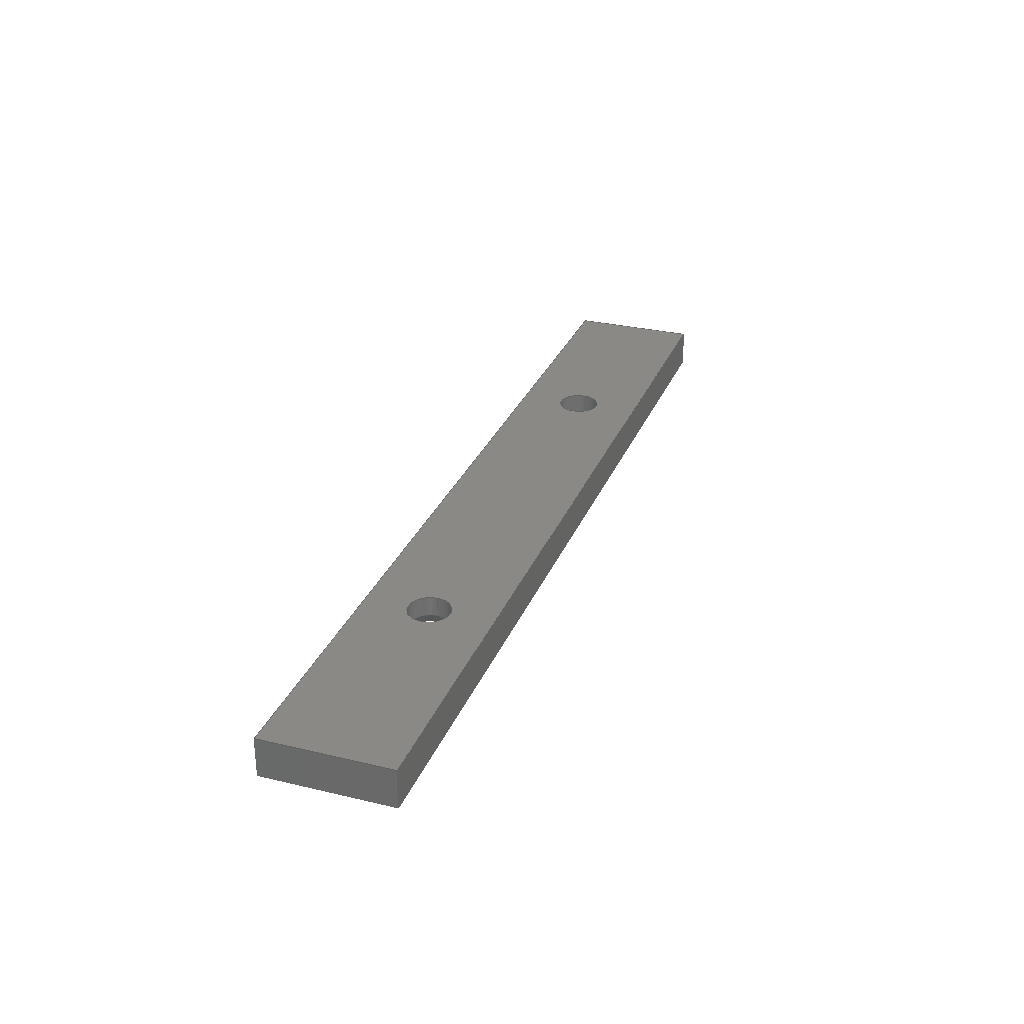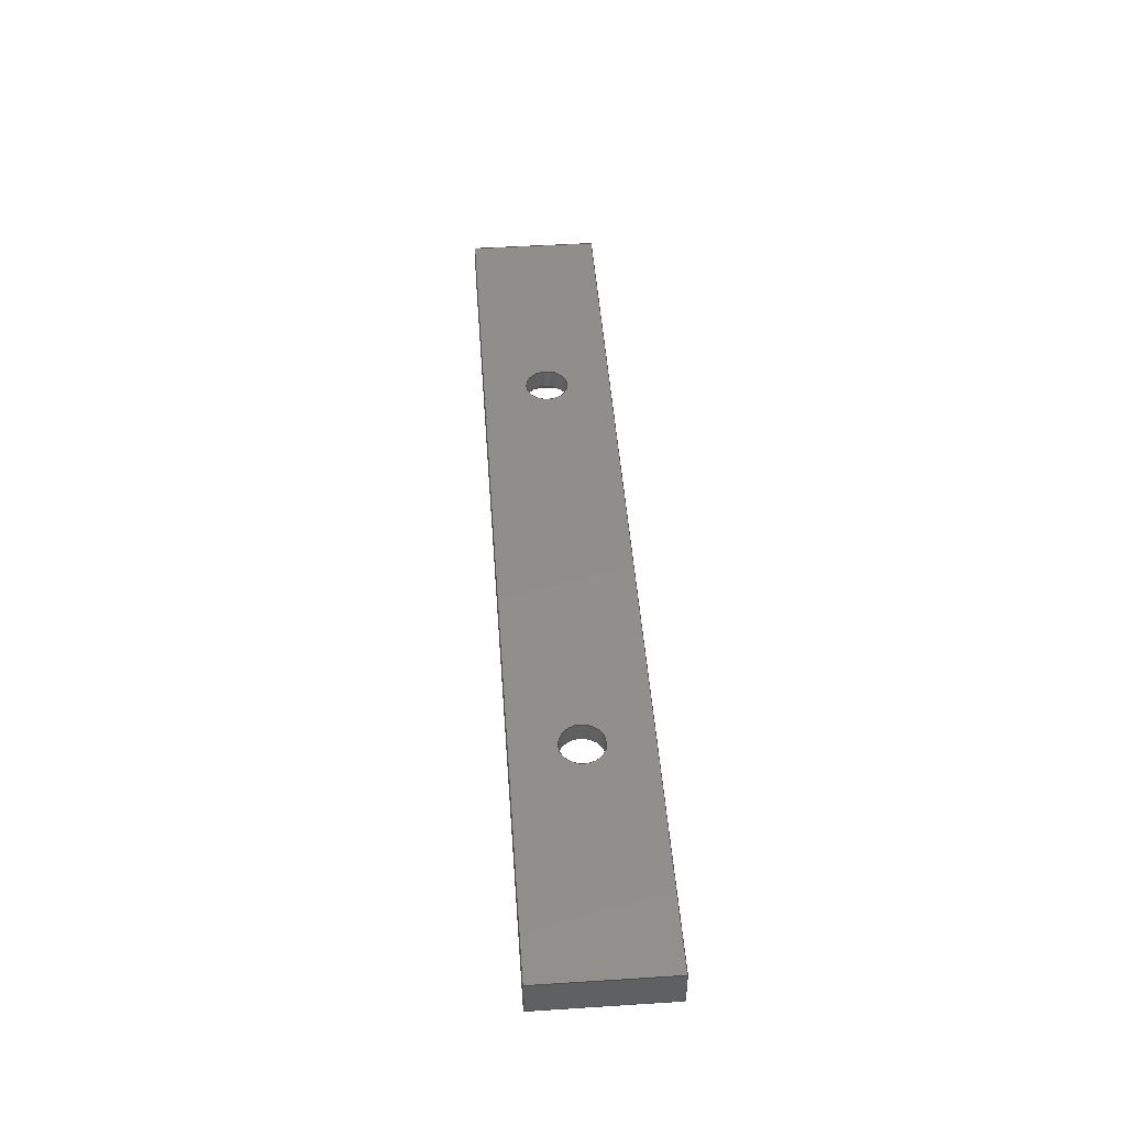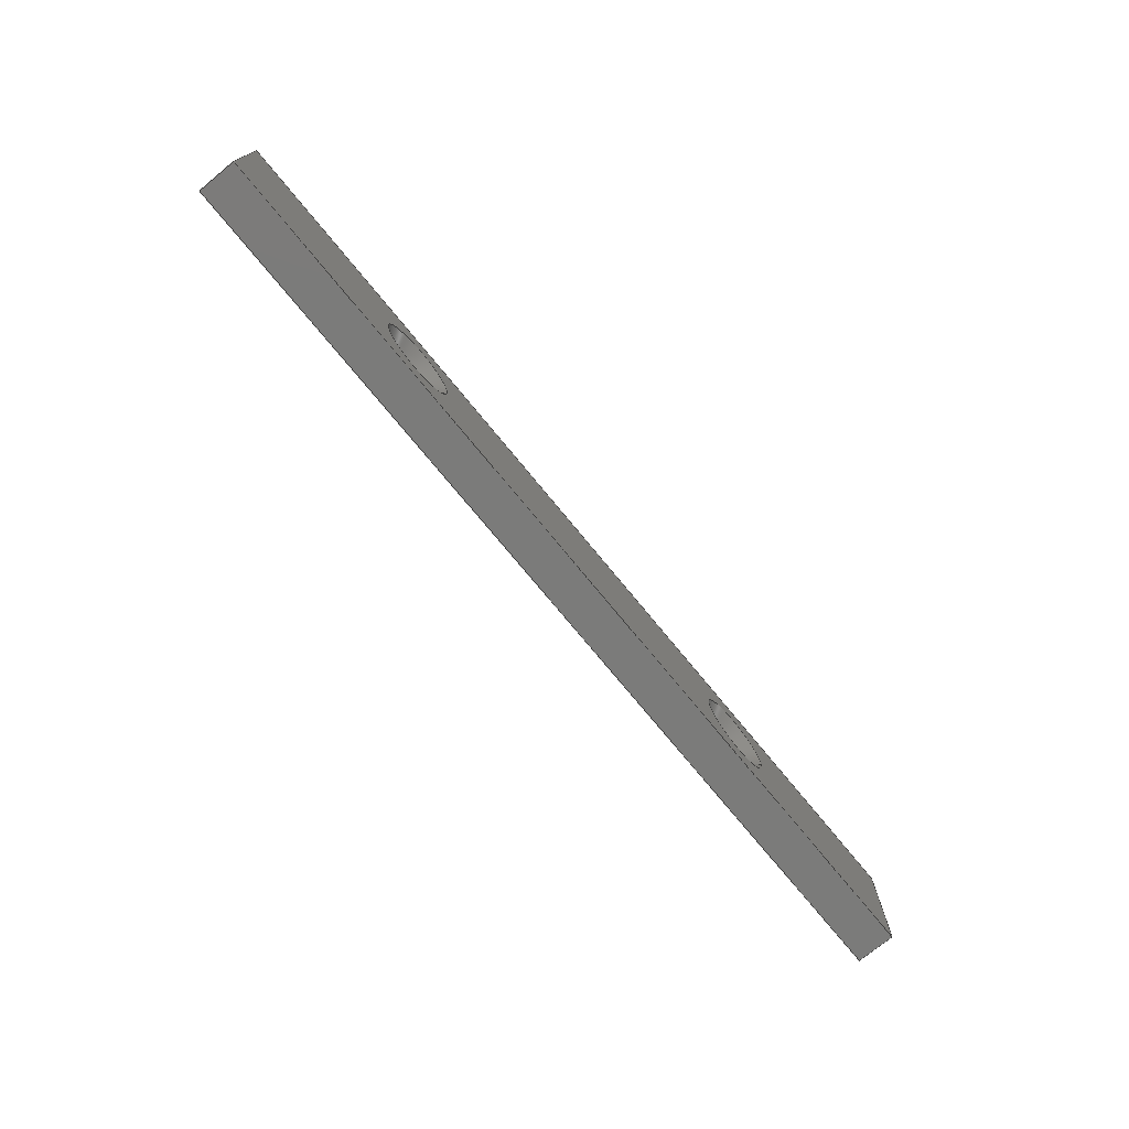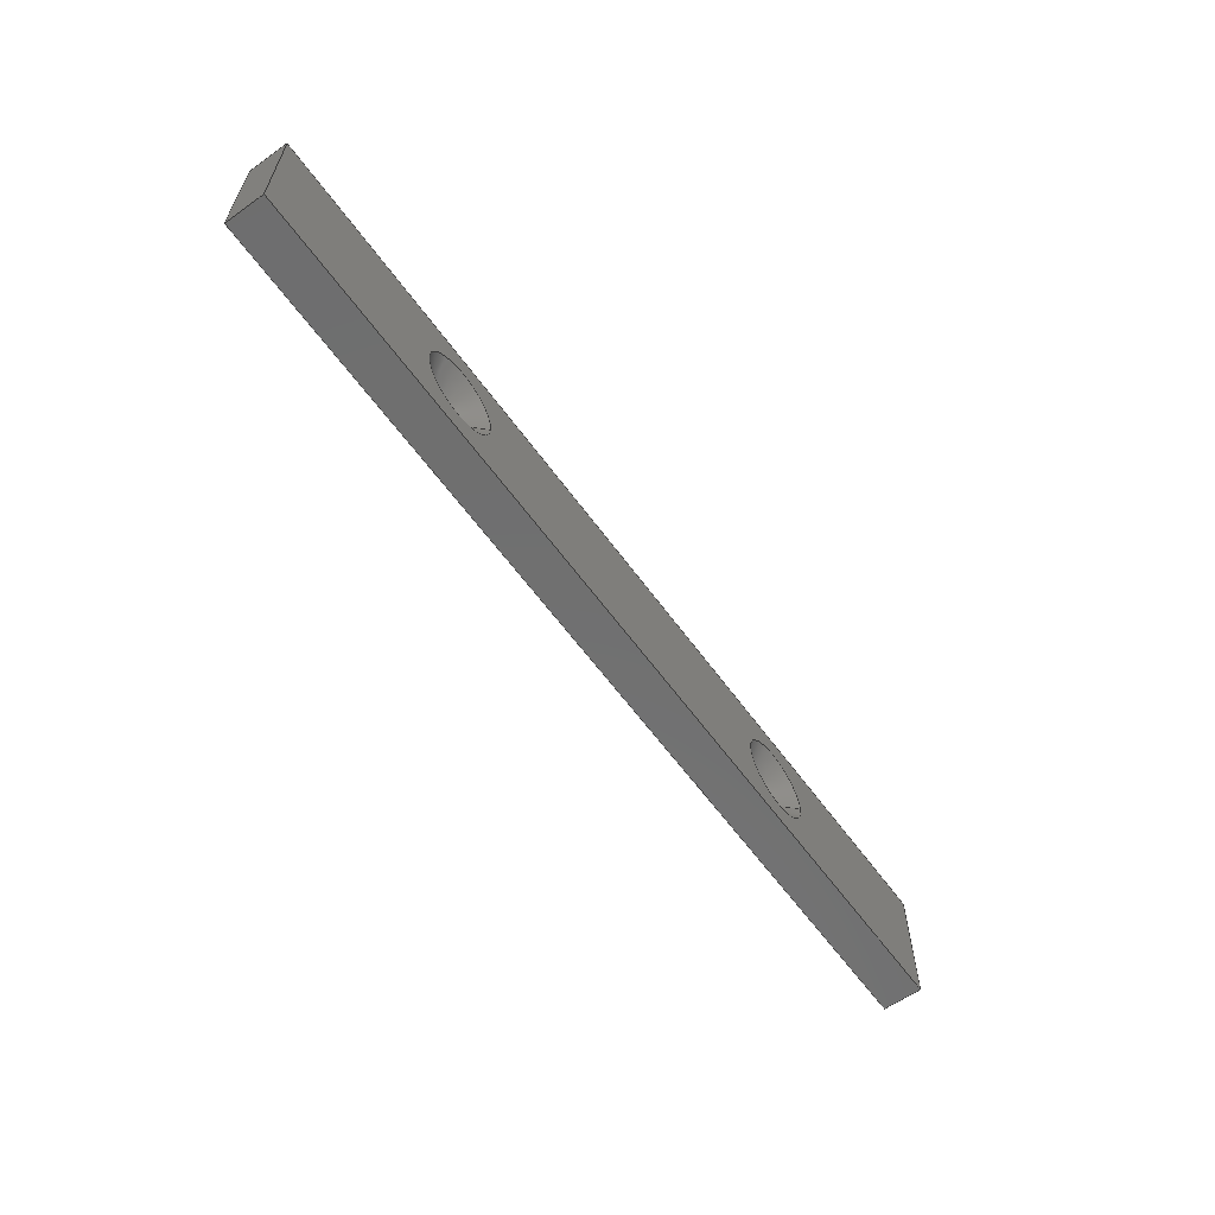
<metadata>
{"format":"step","ext":"stp","renderer":"f3d","projection":"perspective","resolution":1024,"background":"white","views":[{"elev":29.6,"azim":-70.6,"up":"+Y"},{"elev":47.1,"azim":85.9,"up":"+Y"},{"elev":-74.1,"azim":-50.7,"up":"+Z"},{"elev":-61.0,"azim":-54.2,"up":"+Z"}]}
</metadata>
<code>
ISO-10303-21;
DATA;
#1=MECHANICAL_DESIGN_GEOMETRIC_PRESENTATION_REPRESENTATION('',(#4),#311);
#2=SHAPE_REPRESENTATION_RELATIONSHIP('SRR','None',#318,#3);
#3=ADVANCED_BREP_SHAPE_REPRESENTATION('',(#5),#310);
#4=STYLED_ITEM('',(#327),#5);
#5=MANIFOLD_SOLID_BREP('Solid1',#172);
#6=FACE_BOUND('',#37,.T.);
#7=FACE_BOUND('',#38,.T.);
#8=FACE_BOUND('',#40,.T.);
#9=FACE_BOUND('',#41,.T.);
#10=PLANE('',#205);
#11=PLANE('',#206);
#12=PLANE('',#207);
#13=PLANE('',#208);
#14=PLANE('',#209);
#15=PLANE('',#210);
#16=CYLINDRICAL_SURFACE('',#198,3.3);
#17=CYLINDRICAL_SURFACE('',#203,3.3);
#18=FACE_OUTER_BOUND('',#28,.T.);
#19=FACE_OUTER_BOUND('',#29,.T.);
#20=FACE_OUTER_BOUND('',#30,.T.);
#21=FACE_OUTER_BOUND('',#31,.T.);
#22=FACE_OUTER_BOUND('',#32,.T.);
#23=FACE_OUTER_BOUND('',#33,.T.);
#24=FACE_OUTER_BOUND('',#34,.T.);
#25=FACE_OUTER_BOUND('',#35,.T.);
#26=FACE_OUTER_BOUND('',#36,.T.);
#27=FACE_OUTER_BOUND('',#39,.T.);
#28=EDGE_LOOP('',(#116,#117,#118,#119));
#29=EDGE_LOOP('',(#120,#121,#122,#123));
#30=EDGE_LOOP('',(#124,#125,#126,#127));
#31=EDGE_LOOP('',(#128,#129,#130,#131));
#32=EDGE_LOOP('',(#132,#133,#134,#135));
#33=EDGE_LOOP('',(#136,#137,#138,#139));
#34=EDGE_LOOP('',(#140,#141,#142,#143));
#35=EDGE_LOOP('',(#144,#145,#146,#147));
#36=EDGE_LOOP('',(#148,#149,#150,#151));
#37=EDGE_LOOP('',(#152));
#38=EDGE_LOOP('',(#153));
#39=EDGE_LOOP('',(#154,#155,#156,#157));
#40=EDGE_LOOP('',(#158));
#41=EDGE_LOOP('',(#159));
#42=LINE('',#266,#58);
#43=LINE('',#270,#59);
#44=LINE('',#276,#60);
#45=LINE('',#280,#61);
#46=LINE('',#285,#62);
#47=LINE('',#287,#63);
#48=LINE('',#289,#64);
#49=LINE('',#290,#65);
#50=LINE('',#293,#66);
#51=LINE('',#295,#67);
#52=LINE('',#296,#68);
#53=LINE('',#299,#69);
#54=LINE('',#301,#70);
#55=LINE('',#302,#71);
#56=LINE('',#304,#72);
#57=LINE('',#305,#73);
#58=VECTOR('',#217,4.8);
#59=VECTOR('',#222,3.3);
#60=VECTOR('',#229,4.8);
#61=VECTOR('',#234,3.3);
#62=VECTOR('',#239,10);
#63=VECTOR('',#240,10);
#64=VECTOR('',#241,10);
#65=VECTOR('',#242,10);
#66=VECTOR('',#245,10);
#67=VECTOR('',#246,10);
#68=VECTOR('',#247,10);
#69=VECTOR('',#250,10);
#70=VECTOR('',#251,10);
#71=VECTOR('',#252,10);
#72=VECTOR('',#255,10);
#73=VECTOR('',#256,10);
#74=CIRCLE('',#196,6.3);
#75=CIRCLE('',#197,3.3);
#76=CIRCLE('',#199,3.3);
#77=CIRCLE('',#201,6.3);
#78=CIRCLE('',#202,3.3);
#79=CIRCLE('',#204,3.3);
#80=VERTEX_POINT('',#263);
#81=VERTEX_POINT('',#265);
#82=VERTEX_POINT('',#269);
#83=VERTEX_POINT('',#273);
#84=VERTEX_POINT('',#275);
#85=VERTEX_POINT('',#279);
#86=VERTEX_POINT('',#283);
#87=VERTEX_POINT('',#284);
#88=VERTEX_POINT('',#286);
#89=VERTEX_POINT('',#288);
#90=VERTEX_POINT('',#292);
#91=VERTEX_POINT('',#294);
#92=VERTEX_POINT('',#298);
#93=VERTEX_POINT('',#300);
#94=EDGE_CURVE('',#80,#80,#74,.T.);
#95=EDGE_CURVE('',#80,#81,#42,.T.);
#96=EDGE_CURVE('',#81,#81,#75,.T.);
#97=EDGE_CURVE('',#81,#82,#43,.T.);
#98=EDGE_CURVE('',#82,#82,#76,.T.);
#99=EDGE_CURVE('',#83,#83,#77,.T.);
#100=EDGE_CURVE('',#83,#84,#44,.T.);
#101=EDGE_CURVE('',#84,#84,#78,.T.);
#102=EDGE_CURVE('',#84,#85,#45,.T.);
#103=EDGE_CURVE('',#85,#85,#79,.T.);
#104=EDGE_CURVE('',#86,#87,#46,.T.);
#105=EDGE_CURVE('',#87,#88,#47,.T.);
#106=EDGE_CURVE('',#89,#88,#48,.T.);
#107=EDGE_CURVE('',#86,#89,#49,.T.);
#108=EDGE_CURVE('',#90,#86,#50,.T.);
#109=EDGE_CURVE('',#91,#89,#51,.T.);
#110=EDGE_CURVE('',#90,#91,#52,.T.);
#111=EDGE_CURVE('',#92,#90,#53,.T.);
#112=EDGE_CURVE('',#93,#91,#54,.T.);
#113=EDGE_CURVE('',#92,#93,#55,.T.);
#114=EDGE_CURVE('',#87,#92,#56,.T.);
#115=EDGE_CURVE('',#88,#93,#57,.T.);
#116=ORIENTED_EDGE('',*,*,#94,.F.);
#117=ORIENTED_EDGE('',*,*,#95,.T.);
#118=ORIENTED_EDGE('',*,*,#96,.T.);
#119=ORIENTED_EDGE('',*,*,#95,.F.);
#120=ORIENTED_EDGE('',*,*,#96,.F.);
#121=ORIENTED_EDGE('',*,*,#97,.T.);
#122=ORIENTED_EDGE('',*,*,#98,.F.);
#123=ORIENTED_EDGE('',*,*,#97,.F.);
#124=ORIENTED_EDGE('',*,*,#99,.F.);
#125=ORIENTED_EDGE('',*,*,#100,.T.);
#126=ORIENTED_EDGE('',*,*,#101,.T.);
#127=ORIENTED_EDGE('',*,*,#100,.F.);
#128=ORIENTED_EDGE('',*,*,#101,.F.);
#129=ORIENTED_EDGE('',*,*,#102,.T.);
#130=ORIENTED_EDGE('',*,*,#103,.F.);
#131=ORIENTED_EDGE('',*,*,#102,.F.);
#132=ORIENTED_EDGE('',*,*,#104,.T.);
#133=ORIENTED_EDGE('',*,*,#105,.T.);
#134=ORIENTED_EDGE('',*,*,#106,.F.);
#135=ORIENTED_EDGE('',*,*,#107,.F.);
#136=ORIENTED_EDGE('',*,*,#108,.T.);
#137=ORIENTED_EDGE('',*,*,#107,.T.);
#138=ORIENTED_EDGE('',*,*,#109,.F.);
#139=ORIENTED_EDGE('',*,*,#110,.F.);
#140=ORIENTED_EDGE('',*,*,#111,.T.);
#141=ORIENTED_EDGE('',*,*,#110,.T.);
#142=ORIENTED_EDGE('',*,*,#112,.F.);
#143=ORIENTED_EDGE('',*,*,#113,.F.);
#144=ORIENTED_EDGE('',*,*,#114,.T.);
#145=ORIENTED_EDGE('',*,*,#113,.T.);
#146=ORIENTED_EDGE('',*,*,#115,.F.);
#147=ORIENTED_EDGE('',*,*,#105,.F.);
#148=ORIENTED_EDGE('',*,*,#115,.T.);
#149=ORIENTED_EDGE('',*,*,#112,.T.);
#150=ORIENTED_EDGE('',*,*,#109,.T.);
#151=ORIENTED_EDGE('',*,*,#106,.T.);
#152=ORIENTED_EDGE('',*,*,#98,.T.);
#153=ORIENTED_EDGE('',*,*,#103,.T.);
#154=ORIENTED_EDGE('',*,*,#114,.F.);
#155=ORIENTED_EDGE('',*,*,#104,.F.);
#156=ORIENTED_EDGE('',*,*,#108,.F.);
#157=ORIENTED_EDGE('',*,*,#111,.F.);
#158=ORIENTED_EDGE('',*,*,#94,.T.);
#159=ORIENTED_EDGE('',*,*,#99,.T.);
#160=CONICAL_SURFACE('',#195,4.8,0.7854);
#161=CONICAL_SURFACE('',#200,4.8,0.7854);
#162=ADVANCED_FACE('',(#18),#160,.F.);
#163=ADVANCED_FACE('',(#19),#16,.F.);
#164=ADVANCED_FACE('',(#20),#161,.F.);
#165=ADVANCED_FACE('',(#21),#17,.F.);
#166=ADVANCED_FACE('',(#22),#10,.T.);
#167=ADVANCED_FACE('',(#23),#11,.T.);
#168=ADVANCED_FACE('',(#24),#12,.T.);
#169=ADVANCED_FACE('',(#25),#13,.T.);
#170=ADVANCED_FACE('',(#26,#6,#7),#14,.T.);
#171=ADVANCED_FACE('',(#27,#8,#9),#15,.F.);
#172=CLOSED_SHELL('',(#162,#163,#164,#165,#166,#167,#168,#169,#170,#171));
#173=DERIVED_UNIT_ELEMENT(#176,1);
#174=DERIVED_UNIT_ELEMENT(#313,-3);
#175=DIMENSIONAL_EXPONENTS(1,0,0,0,0,0,0);
#176=(
CONVERSION_BASED_UNIT('gram',#178)
MASS_UNIT()
NAMED_UNIT(#175)
);
#177=(
MASS_UNIT()
NAMED_UNIT(*)
SI_UNIT(.KILO.,.GRAM.)
);
#178=MASS_MEASURE_WITH_UNIT(MASS_MEASURE(0.001),#177);
#179=DERIVED_UNIT((#173,#174));
#180=MEASURE_REPRESENTATION_ITEM('density measure',
POSITIVE_RATIO_MEASURE(7.15),#179);
#181=PROPERTY_DEFINITION_REPRESENTATION(#186,#183);
#182=PROPERTY_DEFINITION_REPRESENTATION(#187,#184);
#183=REPRESENTATION('material name',(#185),#310);
#184=REPRESENTATION('density',(#180),#310);
#185=DESCRIPTIVE_REPRESENTATION_ITEM('Iron, Cast','Iron, Cast');
#186=PROPERTY_DEFINITION('material property','material name',#320);
#187=PROPERTY_DEFINITION('material property','density of part',#320);
#188=DATE_TIME_ROLE('creation_date');
#189=APPLIED_DATE_AND_TIME_ASSIGNMENT(#190,#188,(#320));
#190=DATE_AND_TIME(#191,#192);
#191=CALENDAR_DATE(2022,9,3);
#192=LOCAL_TIME(0,0,0,#193);
#193=COORDINATED_UNIVERSAL_TIME_OFFSET(0,0,.BEHIND.);
#194=AXIS2_PLACEMENT_3D('placement',#261,#211,#212);
#195=AXIS2_PLACEMENT_3D('',#262,#213,#214);
#196=AXIS2_PLACEMENT_3D('',#264,#215,#216);
#197=AXIS2_PLACEMENT_3D('',#267,#218,#219);
#198=AXIS2_PLACEMENT_3D('',#268,#220,#221);
#199=AXIS2_PLACEMENT_3D('',#271,#223,#224);
#200=AXIS2_PLACEMENT_3D('',#272,#225,#226);
#201=AXIS2_PLACEMENT_3D('',#274,#227,#228);
#202=AXIS2_PLACEMENT_3D('',#277,#230,#231);
#203=AXIS2_PLACEMENT_3D('',#278,#232,#233);
#204=AXIS2_PLACEMENT_3D('',#281,#235,#236);
#205=AXIS2_PLACEMENT_3D('',#282,#237,#238);
#206=AXIS2_PLACEMENT_3D('',#291,#243,#244);
#207=AXIS2_PLACEMENT_3D('',#297,#248,#249);
#208=AXIS2_PLACEMENT_3D('',#303,#253,#254);
#209=AXIS2_PLACEMENT_3D('',#306,#257,#258);
#210=AXIS2_PLACEMENT_3D('',#307,#259,#260);
#211=DIRECTION('axis',(0,0,1));
#212=DIRECTION('refdir',(1,0,0));
#213=DIRECTION('center_axis',(0,-1,0));
#214=DIRECTION('ref_axis',(-1,0,0));
#215=DIRECTION('center_axis',(0,1,0));
#216=DIRECTION('ref_axis',(-1,0,0));
#217=DIRECTION('',(-0.7071,0.7071,8.66e-17));
#218=DIRECTION('center_axis',(0,1,0));
#219=DIRECTION('ref_axis',(-1,0,0));
#220=DIRECTION('center_axis',(0,1,0));
#221=DIRECTION('ref_axis',(-1,0,0));
#222=DIRECTION('',(0,1,0));
#223=DIRECTION('center_axis',(0,-1,0));
#224=DIRECTION('ref_axis',(-1,0,0));
#225=DIRECTION('center_axis',(0,-1,0));
#226=DIRECTION('ref_axis',(-1,0,0));
#227=DIRECTION('center_axis',(0,1,0));
#228=DIRECTION('ref_axis',(-1,0,0));
#229=DIRECTION('',(-0.7071,0.7071,8.66e-17));
#230=DIRECTION('center_axis',(0,1,0));
#231=DIRECTION('ref_axis',(-1,0,0));
#232=DIRECTION('center_axis',(0,1,0));
#233=DIRECTION('ref_axis',(-1,0,0));
#234=DIRECTION('',(0,1,0));
#235=DIRECTION('center_axis',(0,-1,0));
#236=DIRECTION('ref_axis',(-1,0,0));
#237=DIRECTION('center_axis',(0,0,1));
#238=DIRECTION('ref_axis',(1,0,0));
#239=DIRECTION('',(1,0,0));
#240=DIRECTION('',(0,1,0));
#241=DIRECTION('',(1,0,0));
#242=DIRECTION('',(0,1,0));
#243=DIRECTION('center_axis',(-1,0,0));
#244=DIRECTION('ref_axis',(0,0,1));
#245=DIRECTION('',(0,0,1));
#246=DIRECTION('',(0,0,1));
#247=DIRECTION('',(0,1,0));
#248=DIRECTION('center_axis',(0,0,-1));
#249=DIRECTION('ref_axis',(-1,0,0));
#250=DIRECTION('',(-1,0,0));
#251=DIRECTION('',(-1,0,0));
#252=DIRECTION('',(0,1,0));
#253=DIRECTION('center_axis',(1,0,0));
#254=DIRECTION('ref_axis',(0,0,-1));
#255=DIRECTION('',(0,0,-1));
#256=DIRECTION('',(0,0,-1));
#257=DIRECTION('center_axis',(0,1,0));
#258=DIRECTION('ref_axis',(0,0,1));
#259=DIRECTION('center_axis',(0,1,0));
#260=DIRECTION('ref_axis',(0,0,1));
#261=CARTESIAN_POINT('',(0,0,0));
#262=CARTESIAN_POINT('Origin',(36,1.5,-10));
#263=CARTESIAN_POINT('',(42.3,-1.943e-15,-10));
#264=CARTESIAN_POINT('Origin',(36,0,-10));
#265=CARTESIAN_POINT('',(39.3,3,-10));
#266=CARTESIAN_POINT('',(40.8,1.5,-10));
#267=CARTESIAN_POINT('Origin',(36,3,-10));
#268=CARTESIAN_POINT('Origin',(36,145.5,-10));
#269=CARTESIAN_POINT('',(39.3,6,-10));
#270=CARTESIAN_POINT('',(39.3,145.5,-10));
#271=CARTESIAN_POINT('Origin',(36,6,-10));
#272=CARTESIAN_POINT('Origin',(108,1.5,-10));
#273=CARTESIAN_POINT('',(114.3,-3.886e-15,-10));
#274=CARTESIAN_POINT('Origin',(108,0,-10));
#275=CARTESIAN_POINT('',(111.3,3,-10));
#276=CARTESIAN_POINT('',(112.8,1.5,-10));
#277=CARTESIAN_POINT('Origin',(108,3,-10));
#278=CARTESIAN_POINT('Origin',(108,145.5,-10));
#279=CARTESIAN_POINT('',(111.3,6,-10));
#280=CARTESIAN_POINT('',(111.3,145.5,-10));
#281=CARTESIAN_POINT('Origin',(108,6,-10));
#282=CARTESIAN_POINT('Origin',(0,0,0));
#283=CARTESIAN_POINT('',(0,0,0));
#284=CARTESIAN_POINT('',(144,0,0));
#285=CARTESIAN_POINT('',(0,0,0));
#286=CARTESIAN_POINT('',(144,6,0));
#287=CARTESIAN_POINT('',(144,0,0));
#288=CARTESIAN_POINT('',(0,6,0));
#289=CARTESIAN_POINT('',(0,6,0));
#290=CARTESIAN_POINT('',(0,0,0));
#291=CARTESIAN_POINT('Origin',(0,0,-20));
#292=CARTESIAN_POINT('',(0,0,-20));
#293=CARTESIAN_POINT('',(0,0,-20));
#294=CARTESIAN_POINT('',(0,6,-20));
#295=CARTESIAN_POINT('',(0,6,-20));
#296=CARTESIAN_POINT('',(0,0,-20));
#297=CARTESIAN_POINT('Origin',(144,0,-20));
#298=CARTESIAN_POINT('',(144,0,-20));
#299=CARTESIAN_POINT('',(144,0,-20));
#300=CARTESIAN_POINT('',(144,6,-20));
#301=CARTESIAN_POINT('',(144,6,-20));
#302=CARTESIAN_POINT('',(144,0,-20));
#303=CARTESIAN_POINT('Origin',(144,0,0));
#304=CARTESIAN_POINT('',(144,0,0));
#305=CARTESIAN_POINT('',(144,6,0));
#306=CARTESIAN_POINT('Origin',(72,6,-10));
#307=CARTESIAN_POINT('Origin',(72,0,-10));
#308=UNCERTAINTY_MEASURE_WITH_UNIT(LENGTH_MEASURE(0.01),#312,
'DISTANCE_ACCURACY_VALUE',
'Maximum model space distance between geometric entities at asserted c
onnectivities');
#309=UNCERTAINTY_MEASURE_WITH_UNIT(LENGTH_MEASURE(0.01),#312,
'DISTANCE_ACCURACY_VALUE',
'Maximum model space distance between geometric entities at asserted c
onnectivities');
#310=(
GEOMETRIC_REPRESENTATION_CONTEXT(3)
GLOBAL_UNCERTAINTY_ASSIGNED_CONTEXT((#308))
GLOBAL_UNIT_ASSIGNED_CONTEXT((#312,#314,#315))
REPRESENTATION_CONTEXT('','3D')
);
#311=(
GEOMETRIC_REPRESENTATION_CONTEXT(3)
GLOBAL_UNCERTAINTY_ASSIGNED_CONTEXT((#309))
GLOBAL_UNIT_ASSIGNED_CONTEXT((#312,#314,#315))
REPRESENTATION_CONTEXT('','3D')
);
#312=(
LENGTH_UNIT()
NAMED_UNIT(*)
SI_UNIT(.MILLI.,.METRE.)
);
#313=(
LENGTH_UNIT()
NAMED_UNIT(*)
SI_UNIT(.CENTI.,.METRE.)
);
#314=(
NAMED_UNIT(*)
PLANE_ANGLE_UNIT()
SI_UNIT($,.RADIAN.)
);
#315=(
NAMED_UNIT(*)
SI_UNIT($,.STERADIAN.)
SOLID_ANGLE_UNIT()
);
#316=SHAPE_DEFINITION_REPRESENTATION(#317,#318);
#317=PRODUCT_DEFINITION_SHAPE('',$,#320);
#318=SHAPE_REPRESENTATION('',(#194),#310);
#319=PRODUCT_DEFINITION_CONTEXT('part definition',#324,'design');
#320=PRODUCT_DEFINITION('chapa_base','chapa_base',#321,#319);
#321=PRODUCT_DEFINITION_FORMATION('',$,#326);
#322=PRODUCT_RELATED_PRODUCT_CATEGORY('chapa_base','chapa_base',(#326));
#323=APPLICATION_PROTOCOL_DEFINITION('international standard',
'automotive_design',2009,#324);
#324=APPLICATION_CONTEXT(
'Core Data for Automotive Mechanical Design Process');
#325=PRODUCT_CONTEXT('part definition',#324,'mechanical');
#326=PRODUCT('chapa_base','chapa_base',$,(#325));
#327=PRESENTATION_STYLE_ASSIGNMENT((#328));
#328=SURFACE_STYLE_USAGE(.BOTH.,#331);
#329=SURFACE_STYLE_RENDERING_WITH_PROPERTIES($,#335,(#330));
#330=SURFACE_STYLE_TRANSPARENT(0);
#331=SURFACE_SIDE_STYLE('',(#332,#329));
#332=SURFACE_STYLE_FILL_AREA(#333);
#333=FILL_AREA_STYLE('',(#334));
#334=FILL_AREA_STYLE_COLOUR('',#335);
#335=COLOUR_RGB('',0.3529,0.3843,0.4);
ENDSEC;
END-ISO-10303-21;

</code>
